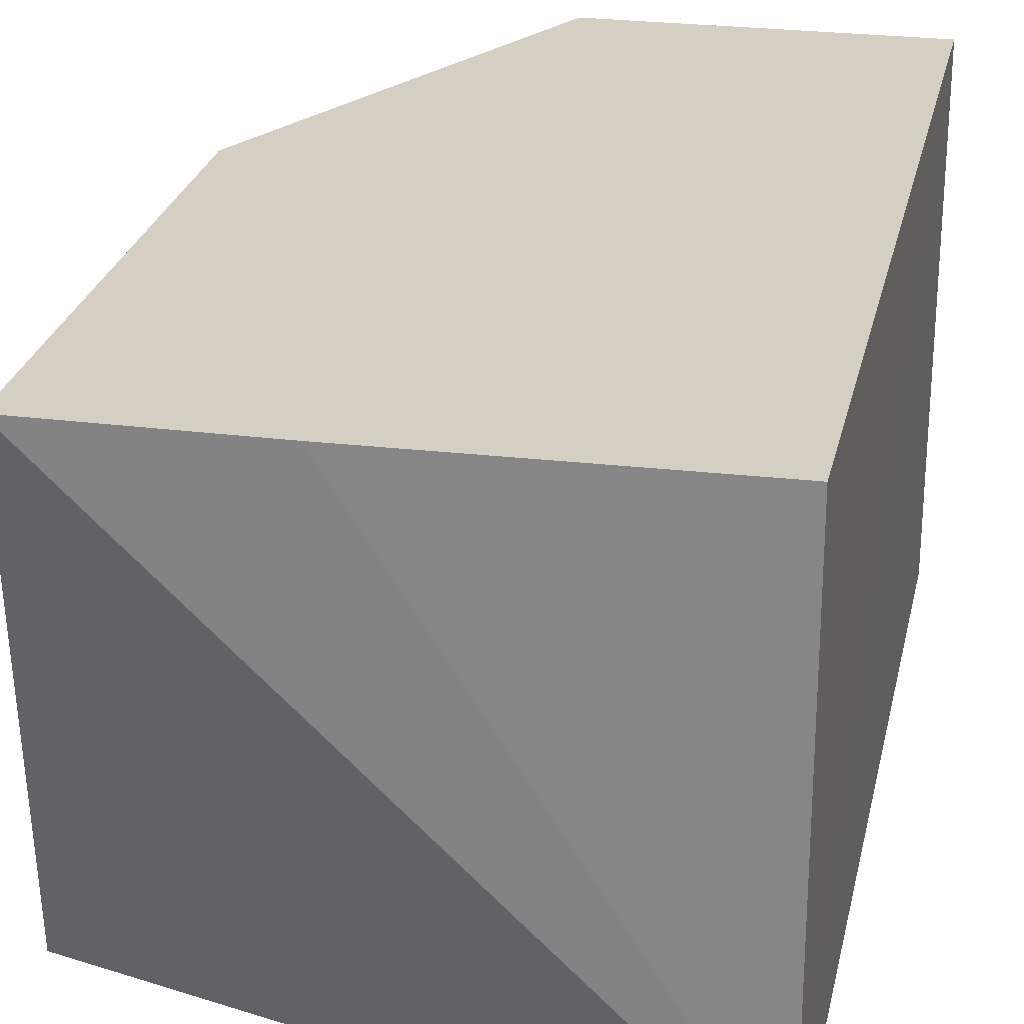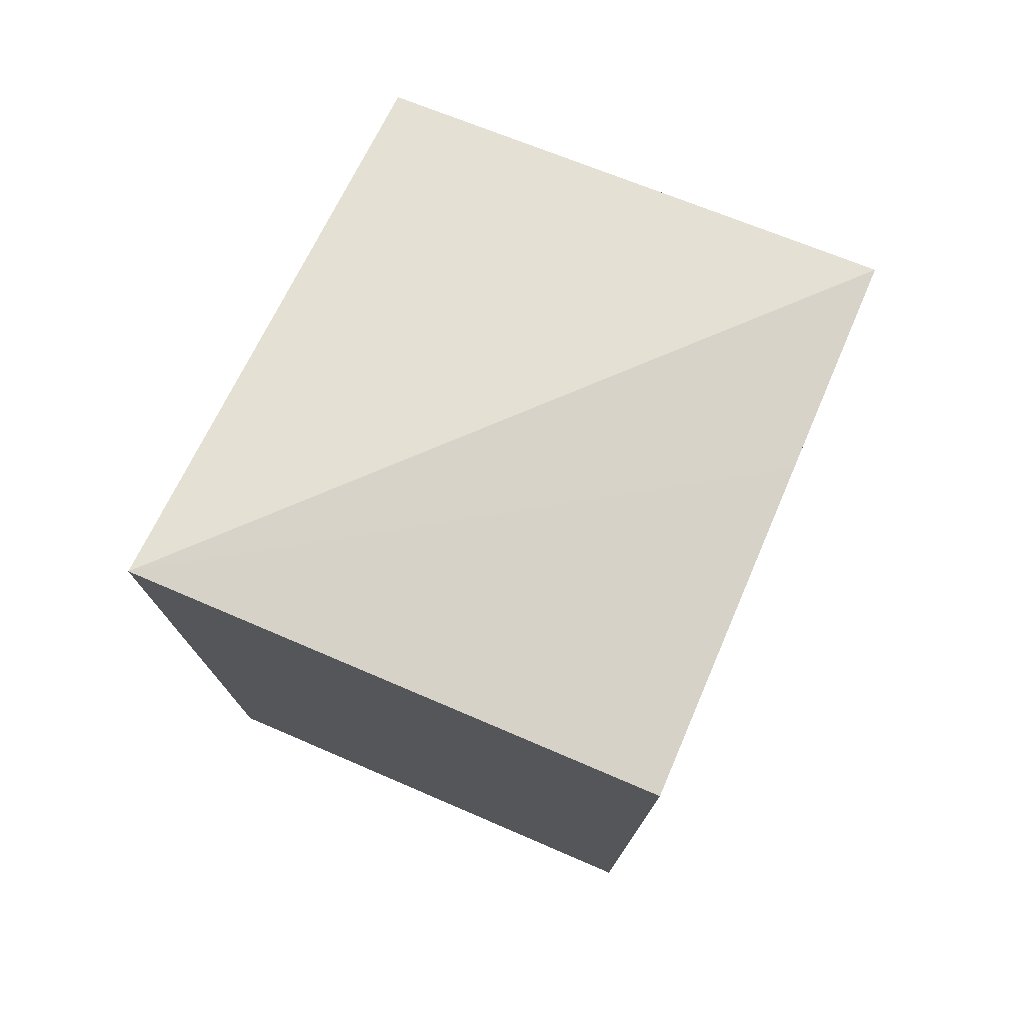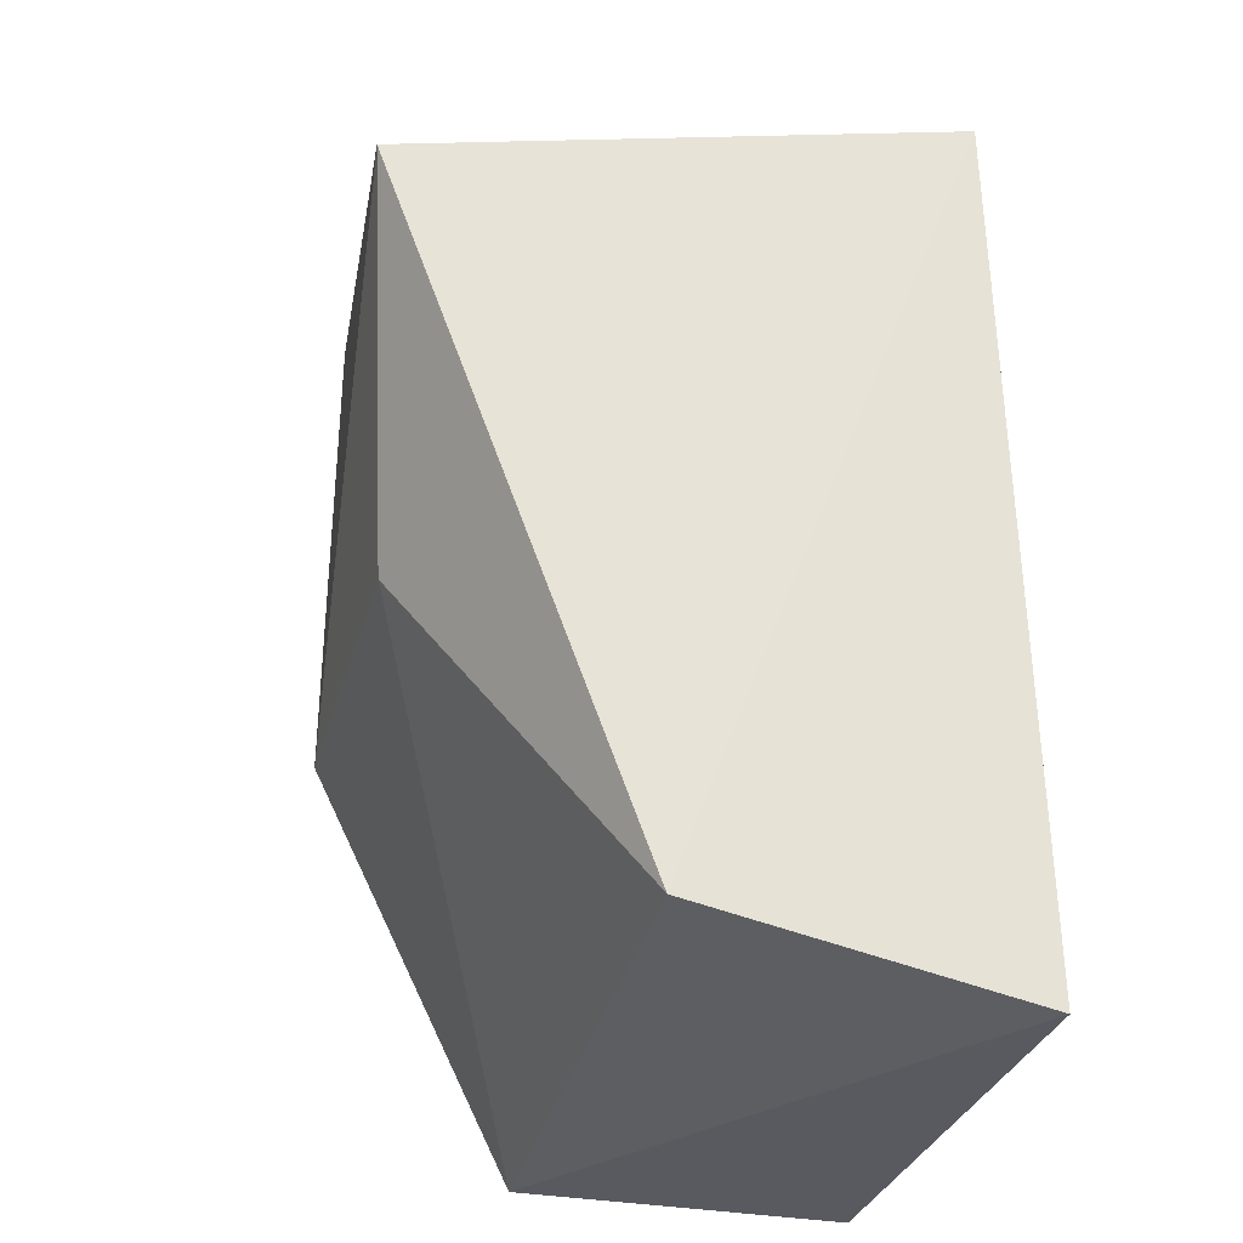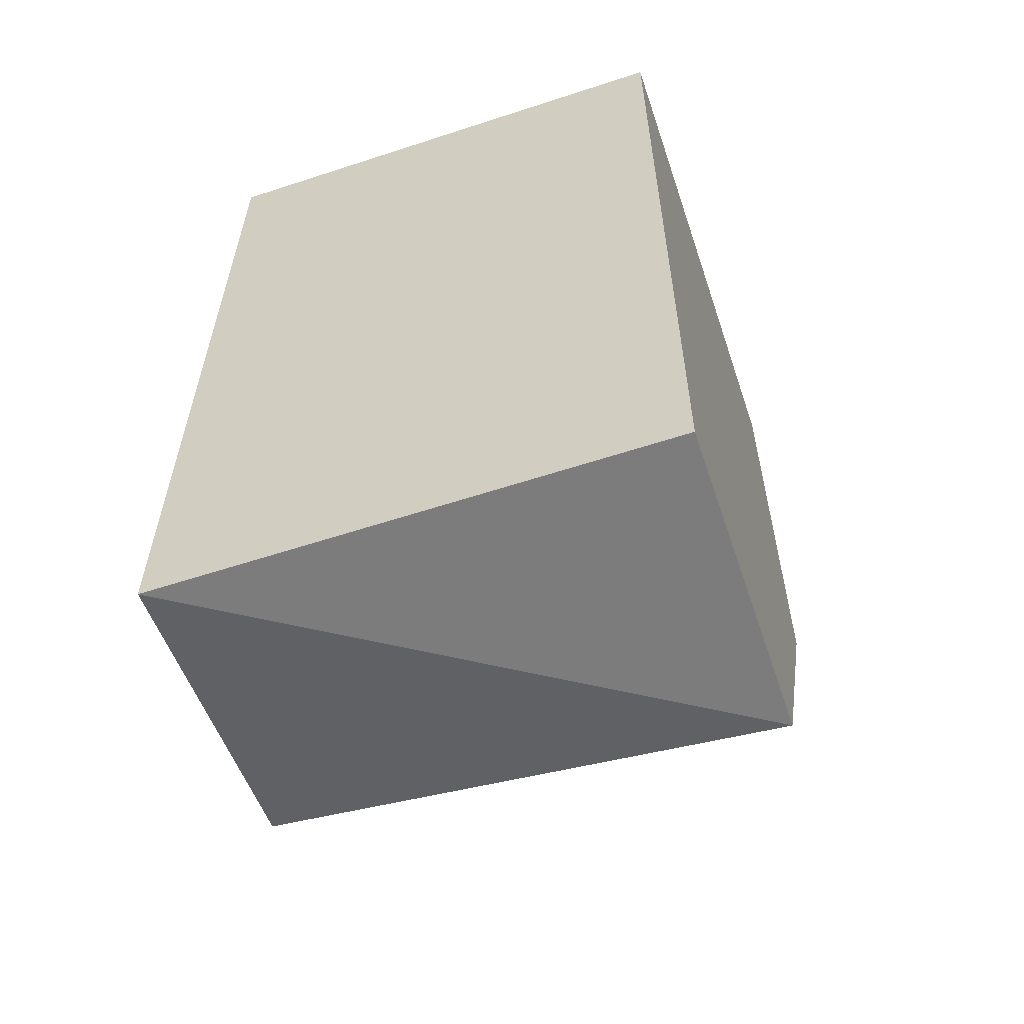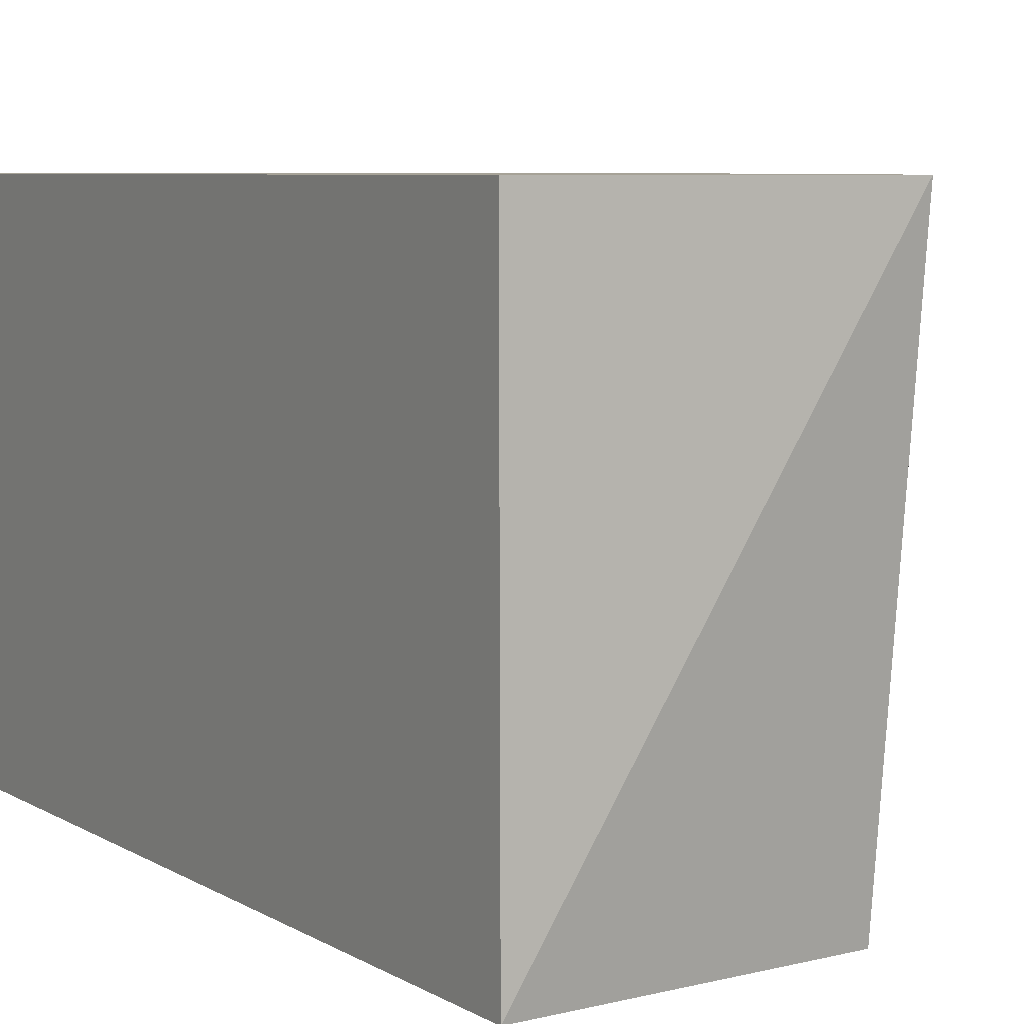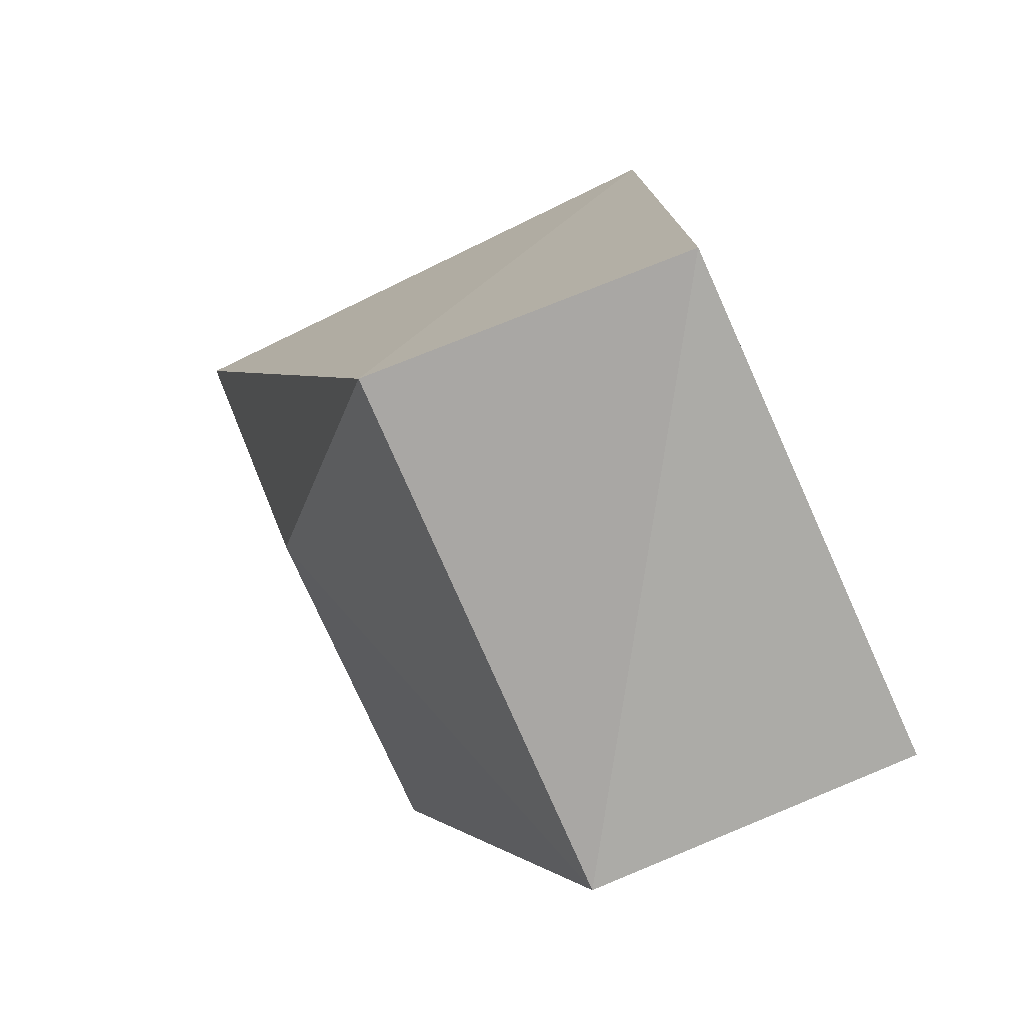
<metadata>
{"format":"obj","ext":"obj","renderer":"f3d","projection":"perspective","resolution":1024,"background":"white","views":[{"elev":25.6,"azim":-168.3,"up":"+Z"},{"elev":76.5,"azim":-66.9,"up":"+Y"},{"elev":-32.0,"azim":164.8,"up":"+Y"},{"elev":-58.7,"azim":-71.4,"up":"+Y"},{"elev":6.5,"azim":-31.5,"up":"+Z"},{"elev":-76.3,"azim":-155.7,"up":"+Y"}]}
</metadata>
<code>
v 0.02798 0.00649 0.0257
v 0.02798 0.0003366 0.0257
v 0.0286 0.0045 0.01955
v 0.02168 0.006376 0.01955
v 0.0216 -0.004586 0.0257
v 0.02169 0.006415 0.0257
v 0.02552 -0.003918 0.01943
v 0.02552 0.00649 0.0257
v 0.02798 0.0004481 0.02166
v 0.02552 -0.004586 0.0257
v 0.0216 -0.004598 0.01955
f 1 2 3
f 1 3 4
f 5 2 1
f 6 5 1
f 6 4 5
f 7 4 3
f 8 6 1
f 8 1 4
f 8 4 6
f 9 7 3
f 9 3 2
f 10 2 5
f 10 9 2
f 10 7 9
f 11 5 4
f 11 4 7
f 11 10 5
f 11 7 10

</code>
